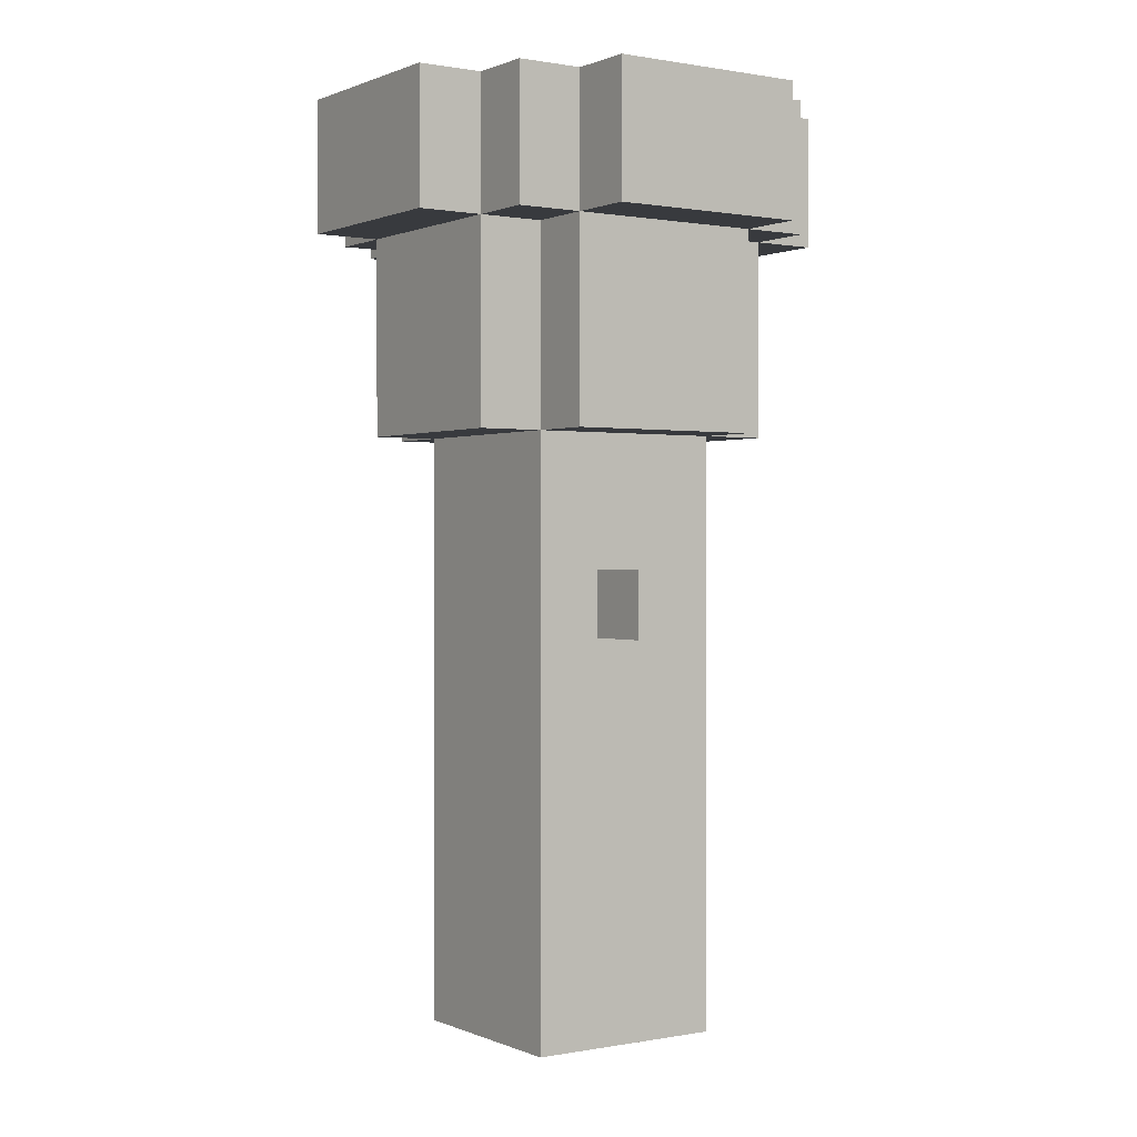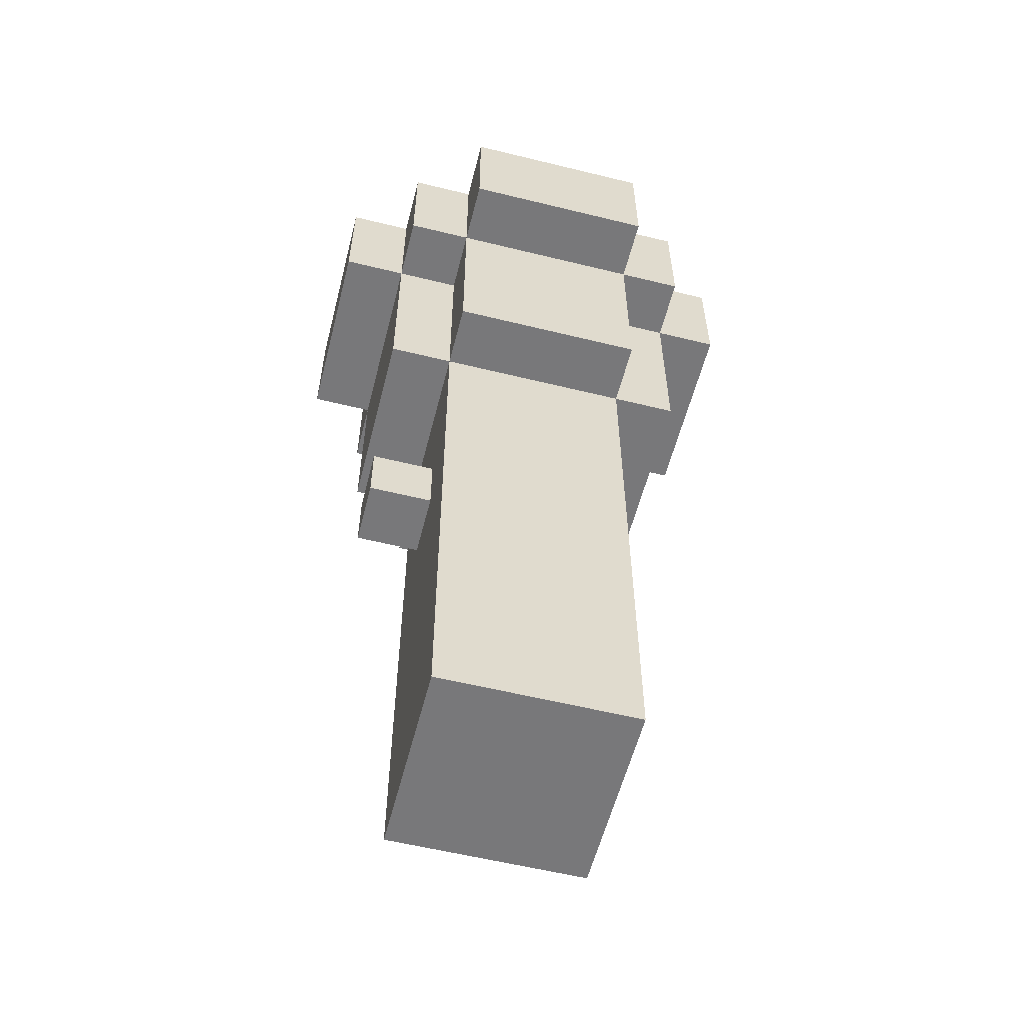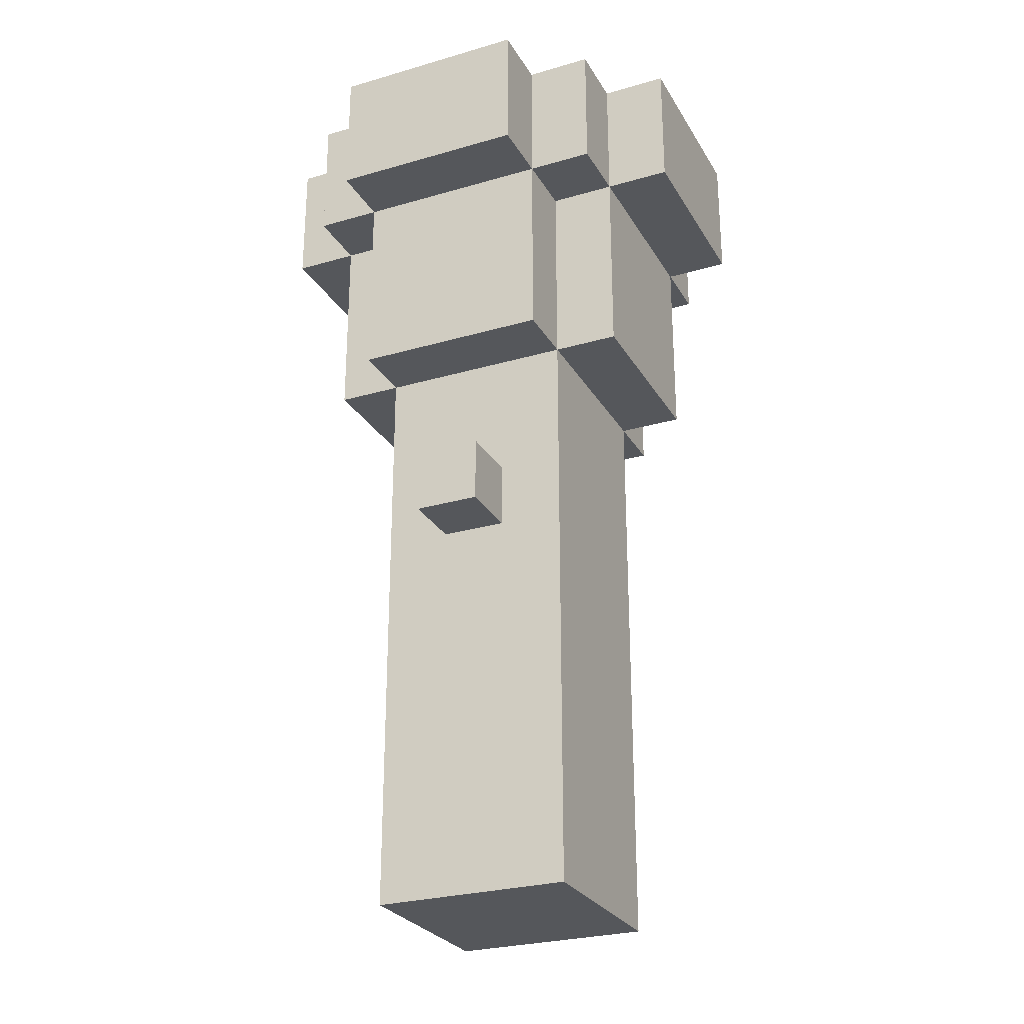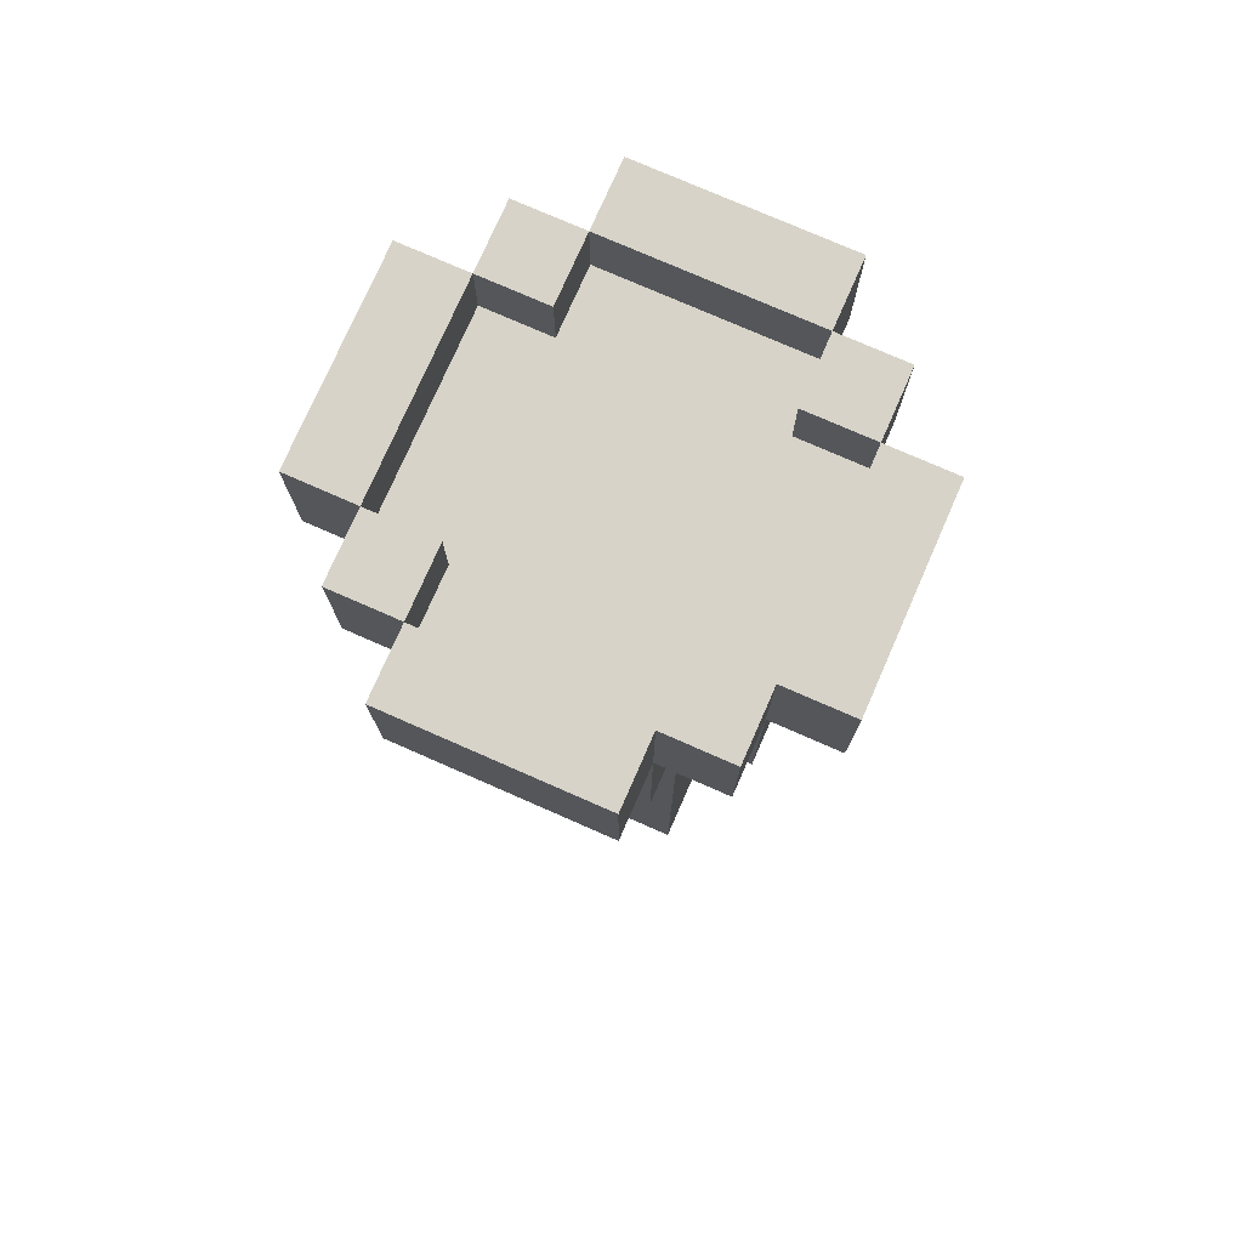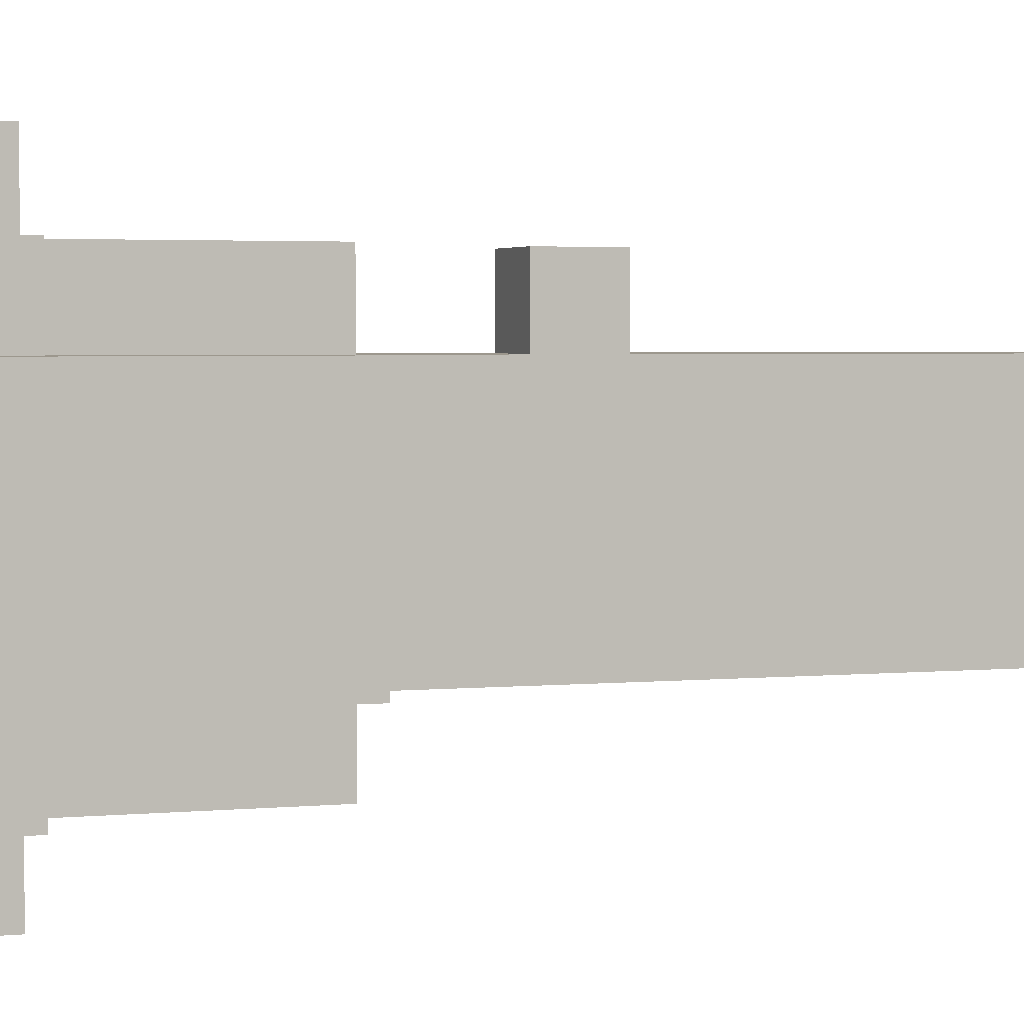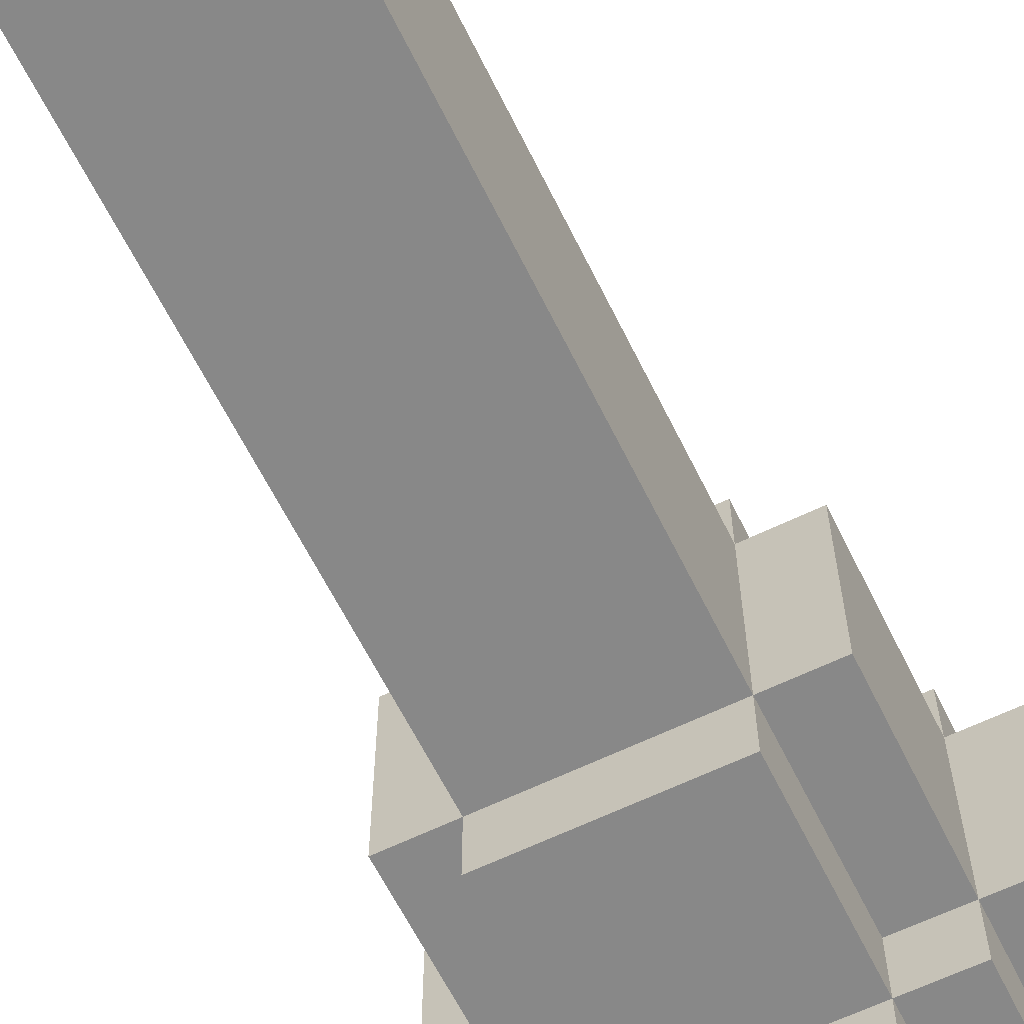
<metadata>
{"format":"obj","ext":"obj","renderer":"f3d","projection":"perspective","resolution":1024,"background":"white","views":[{"elev":0.5,"azim":-34.1,"up":"+Y"},{"elev":-57.6,"azim":75.7,"up":"+Y"},{"elev":-27.0,"azim":24.3,"up":"+Y"},{"elev":76.5,"azim":23.7,"up":"+Y"},{"elev":2.9,"azim":-109.5,"up":"+Z"},{"elev":-62.8,"azim":26.2,"up":"+Z"}]}
</metadata>
<code>
o
v 0.7 1.6 -0.9
v 0.7 1.6 -1.2
v 0.7 1.7 -0.9
v 0.7 1.7 -1.2
v 0.7 1.8 -0.9
v 0.7 1.8 -1.2
v 0.8 1.3 -0.9
v 0.8 1.3 -1.2
v 0.8 1.6 -0.8
v 0.8 1.6 -0.9
v 0.8 1.6 -1.2
v 0.8 1.6 -1.3
v 0.8 1.7 -0.8
v 0.8 1.7 -0.9
v 0.8 1.7 -1.2
v 0.8 1.7 -1.3
v 0.8 1.8 -0.8
v 0.8 1.8 -0.9
v 0.8 1.8 -1.2
v 0.8 1.8 -1.3
v 0.9 0.4 -0.9
v 0.9 0.4 -1.2
v 0.9 1.3 -0.8
v 0.9 1.3 -0.9
v 0.9 1.3 -1.2
v 0.9 1.3 -1.3
v 0.9 1.6 -0.7
v 0.9 1.6 -0.8
v 0.9 1.6 -0.9
v 0.9 1.6 -1.2
v 0.9 1.6 -1.3
v 0.9 1.6 -1.4
v 0.9 1.7 -0.7
v 0.9 1.7 -0.8
v 0.9 1.7 -1.3
v 0.9 1.7 -1.4
v 0.9 1.8 -0.7
v 0.9 1.8 -0.8
v 0.9 1.8 -1.3
v 0.9 1.8 -1.4
v 1 1 -0.8
v 1 1 -0.9
v 1 1.1 -0.8
v 1 1.1 -0.9
v 1.2 1.7 -0.8
v 1.2 1.7 -0.9
v 1.2 1.7 -1.2
v 1.2 1.7 -1.3
v 1.2 1.8 -0.8
v 1.2 1.8 -0.9
v 1.2 1.8 -1.2
v 1.2 1.8 -1.3
v 1.3 1.7 -0.9
v 1.3 1.7 -1.2
v 1.3 1.8 -0.9
v 1.3 1.8 -1.2
v 0.8 1.7 -0.9
v 0.8 1.7 -1.2
v 0.8 1.8 -0.9
v 0.8 1.8 -1.2
v 0.9 1.7 -0.8
v 0.9 1.7 -0.9
v 0.9 1.7 -1.2
v 0.9 1.7 -1.3
v 0.9 1.8 -0.8
v 0.9 1.8 -0.9
v 0.9 1.8 -1.2
v 0.9 1.8 -1.3
v 1.1 1 -0.8
v 1.1 1 -0.9
v 1.1 1.1 -0.8
v 1.1 1.1 -0.9
v 1.2 0.4 -0.9
v 1.2 0.4 -1.2
v 1.2 1.3 -0.8
v 1.2 1.3 -0.9
v 1.2 1.3 -1.2
v 1.2 1.3 -1.3
v 1.2 1.6 -0.7
v 1.2 1.6 -0.8
v 1.2 1.6 -0.9
v 1.2 1.6 -1.2
v 1.2 1.6 -1.3
v 1.2 1.6 -1.4
v 1.2 1.7 -0.7
v 1.2 1.7 -0.8
v 1.2 1.7 -1.3
v 1.2 1.7 -1.4
v 1.2 1.8 -0.7
v 1.2 1.8 -0.8
v 1.2 1.8 -1.3
v 1.2 1.8 -1.4
v 1.3 1.3 -0.9
v 1.3 1.3 -1.2
v 1.3 1.6 -0.8
v 1.3 1.6 -0.9
v 1.3 1.6 -1.2
v 1.3 1.6 -1.3
v 1.3 1.7 -0.8
v 1.3 1.7 -0.9
v 1.3 1.7 -1.2
v 1.3 1.7 -1.3
v 1.3 1.8 -0.8
v 1.3 1.8 -0.9
v 1.3 1.8 -1.2
v 1.3 1.8 -1.3
v 1.4 1.6 -0.9
v 1.4 1.6 -1.2
v 1.4 1.7 -0.9
v 1.4 1.7 -1.2
v 1.4 1.8 -0.9
v 1.4 1.8 -1.2
v 0.9 1.6 -0.7
v 0.9 1.7 -0.7
v 0.9 1.8 -0.7
v 1.2 1.6 -0.7
v 1.2 1.7 -0.7
v 1.2 1.8 -0.7
v 0.8 1.6 -0.8
v 0.8 1.7 -0.8
v 0.8 1.8 -0.8
v 0.9 1.3 -0.8
v 0.9 1.6 -0.8
v 0.9 1.7 -0.8
v 0.9 1.8 -0.8
v 1 1 -0.8
v 1 1.1 -0.8
v 1.1 1 -0.8
v 1.1 1.1 -0.8
v 1.2 1.3 -0.8
v 1.2 1.6 -0.8
v 1.2 1.7 -0.8
v 1.2 1.8 -0.8
v 1.3 1.6 -0.8
v 1.3 1.7 -0.8
v 1.3 1.8 -0.8
v 0.7 1.6 -0.9
v 0.7 1.7 -0.9
v 0.7 1.8 -0.9
v 0.8 1.3 -0.9
v 0.8 1.6 -0.9
v 0.8 1.7 -0.9
v 0.8 1.8 -0.9
v 0.9 0.4 -0.9
v 0.9 1.3 -0.9
v 0.9 1.6 -0.9
v 1 1 -0.9
v 1 1.1 -0.9
v 1.1 1 -0.9
v 1.1 1.1 -0.9
v 1.2 0.4 -0.9
v 1.2 1.3 -0.9
v 1.2 1.6 -0.9
v 1.3 1.3 -0.9
v 1.3 1.6 -0.9
v 1.3 1.7 -0.9
v 1.3 1.8 -0.9
v 1.4 1.6 -0.9
v 1.4 1.7 -0.9
v 1.4 1.8 -0.9
v 0.8 1.7 -1.2
v 0.8 1.8 -1.2
v 0.9 1.7 -1.2
v 0.9 1.8 -1.2
v 1.2 1.7 -1.2
v 1.2 1.8 -1.2
v 1.3 1.7 -1.2
v 1.3 1.8 -1.2
v 0.9 1.7 -1.3
v 0.9 1.8 -1.3
v 1.2 1.7 -1.3
v 1.2 1.8 -1.3
v 0.9 1.7 -0.8
v 0.9 1.8 -0.8
v 1.2 1.7 -0.8
v 1.2 1.8 -0.8
v 0.8 1.7 -0.9
v 0.8 1.8 -0.9
v 0.9 1.7 -0.9
v 0.9 1.8 -0.9
v 1.2 1.7 -0.9
v 1.2 1.8 -0.9
v 1.3 1.7 -0.9
v 1.3 1.8 -0.9
v 0.7 1.6 -1.2
v 0.7 1.7 -1.2
v 0.7 1.8 -1.2
v 0.8 1.3 -1.2
v 0.8 1.6 -1.2
v 0.8 1.7 -1.2
v 0.8 1.8 -1.2
v 0.9 0.4 -1.2
v 0.9 1.3 -1.2
v 0.9 1.6 -1.2
v 1.2 0.4 -1.2
v 1.2 1.3 -1.2
v 1.2 1.6 -1.2
v 1.3 1.3 -1.2
v 1.3 1.6 -1.2
v 1.3 1.7 -1.2
v 1.3 1.8 -1.2
v 1.4 1.6 -1.2
v 1.4 1.7 -1.2
v 1.4 1.8 -1.2
v 0.8 1.6 -1.3
v 0.8 1.7 -1.3
v 0.8 1.8 -1.3
v 0.9 1.3 -1.3
v 0.9 1.6 -1.3
v 0.9 1.7 -1.3
v 0.9 1.8 -1.3
v 1.2 1.3 -1.3
v 1.2 1.6 -1.3
v 1.2 1.7 -1.3
v 1.2 1.8 -1.3
v 1.3 1.6 -1.3
v 1.3 1.7 -1.3
v 1.3 1.8 -1.3
v 0.9 1.6 -1.4
v 0.9 1.7 -1.4
v 0.9 1.8 -1.4
v 1.2 1.6 -1.4
v 1.2 1.7 -1.4
v 1.2 1.8 -1.4
v 0.9 0.4 -0.9
v 1.2 0.4 -0.9
v 0.9 0.4 -1.2
v 1.2 0.4 -1.2
v 1 1 -0.8
v 1.1 1 -0.8
v 1 1 -0.9
v 1.1 1 -0.9
v 0.9 1.3 -0.8
v 1.2 1.3 -0.8
v 0.8 1.3 -0.9
v 0.9 1.3 -0.9
v 1.2 1.3 -0.9
v 1.3 1.3 -0.9
v 0.8 1.3 -1.2
v 0.9 1.3 -1.2
v 1.2 1.3 -1.2
v 1.3 1.3 -1.2
v 0.9 1.3 -1.3
v 1.2 1.3 -1.3
v 0.9 1.6 -0.7
v 1.2 1.6 -0.7
v 0.8 1.6 -0.8
v 0.9 1.6 -0.8
v 1.2 1.6 -0.8
v 1.3 1.6 -0.8
v 0.7 1.6 -0.9
v 0.8 1.6 -0.9
v 0.9 1.6 -0.9
v 1.2 1.6 -0.9
v 1.3 1.6 -0.9
v 1.4 1.6 -0.9
v 0.7 1.6 -1.2
v 0.8 1.6 -1.2
v 0.9 1.6 -1.2
v 1.2 1.6 -1.2
v 1.3 1.6 -1.2
v 1.4 1.6 -1.2
v 0.8 1.6 -1.3
v 0.9 1.6 -1.3
v 1.2 1.6 -1.3
v 1.3 1.6 -1.3
v 0.9 1.6 -1.4
v 1.2 1.6 -1.4
v 1 1.1 -0.8
v 1.1 1.1 -0.8
v 1 1.1 -0.9
v 1.1 1.1 -0.9
v 0.9 1.7 -0.8
v 1.2 1.7 -0.8
v 0.8 1.7 -0.9
v 0.9 1.7 -0.9
v 1.2 1.7 -0.9
v 1.3 1.7 -0.9
v 0.8 1.7 -1.2
v 0.9 1.7 -1.2
v 1.2 1.7 -1.2
v 1.3 1.7 -1.2
v 0.9 1.7 -1.3
v 1.2 1.7 -1.3
v 0.9 1.8 -0.7
v 1.2 1.8 -0.7
v 0.8 1.8 -0.8
v 0.9 1.8 -0.8
v 1.2 1.8 -0.8
v 1.3 1.8 -0.8
v 0.7 1.8 -0.9
v 0.8 1.8 -0.9
v 0.9 1.8 -0.9
v 1.2 1.8 -0.9
v 1.3 1.8 -0.9
v 1.4 1.8 -0.9
v 0.7 1.8 -1.2
v 0.8 1.8 -1.2
v 0.9 1.8 -1.2
v 1.2 1.8 -1.2
v 1.3 1.8 -1.2
v 1.4 1.8 -1.2
v 0.8 1.8 -1.3
v 0.9 1.8 -1.3
v 1.2 1.8 -1.3
v 1.3 1.8 -1.3
v 0.9 1.8 -1.4
v 1.2 1.8 -1.4
f 3 2 1
f 4 2 3
f 5 4 3
f 6 4 5
f 10 8 7
f 11 8 10
f 13 10 9
f 14 10 13
f 15 12 11
f 16 12 15
f 17 14 13
f 18 14 17
f 19 16 15
f 20 16 19
f 24 22 21
f 25 22 24
f 28 24 23
f 29 24 28
f 30 26 25
f 31 26 30
f 33 28 27
f 34 28 33
f 35 32 31
f 36 32 35
f 37 34 33
f 38 34 37
f 39 36 35
f 40 36 39
f 43 42 41
f 44 42 43
f 49 46 45
f 50 46 49
f 51 48 47
f 52 48 51
f 55 54 53
f 56 54 55
f 57 58 59
f 59 58 60
f 61 62 65
f 65 62 66
f 63 64 67
f 67 64 68
f 69 70 71
f 71 70 72
f 73 74 76
f 76 74 77
f 75 76 80
f 80 76 81
f 77 78 82
f 82 78 83
f 79 80 85
f 85 80 86
f 83 84 87
f 87 84 88
f 85 86 89
f 89 86 90
f 87 88 91
f 91 88 92
f 93 94 96
f 96 94 97
f 95 96 99
f 99 96 100
f 97 98 101
f 101 98 102
f 99 100 103
f 103 100 104
f 101 102 105
f 105 102 106
f 107 108 109
f 109 108 110
f 109 110 111
f 111 110 112
f 116 114 113
f 117 115 114
f 117 114 116
f 118 115 117
f 123 120 119
f 124 121 120
f 124 120 123
f 125 121 124
f 128 127 126
f 129 127 128
f 130 123 122
f 131 123 130
f 134 132 131
f 135 133 132
f 135 132 134
f 136 133 135
f 141 138 137
f 142 139 138
f 142 138 141
f 143 139 142
f 145 141 140
f 146 141 145
f 147 145 144
f 148 145 147
f 149 147 144
f 150 145 148
f 151 149 144
f 151 150 149
f 152 145 150
f 152 150 151
f 154 153 152
f 155 153 154
f 158 156 155
f 159 157 156
f 159 156 158
f 160 157 159
f 163 162 161
f 164 162 163
f 167 166 165
f 168 166 167
f 171 170 169
f 172 170 171
f 173 174 175
f 175 174 176
f 177 178 179
f 179 178 180
f 181 182 183
f 183 182 184
f 185 186 189
f 186 187 190
f 189 186 190
f 190 187 191
f 188 189 193
f 193 189 194
f 192 193 195
f 195 193 196
f 196 197 198
f 198 197 199
f 199 200 202
f 200 201 203
f 202 200 203
f 203 201 204
f 205 206 209
f 206 207 210
f 209 206 210
f 210 207 211
f 208 209 212
f 212 209 213
f 213 214 216
f 214 215 217
f 216 214 217
f 217 215 218
f 219 220 222
f 220 221 223
f 222 220 223
f 223 221 224
f 227 226 225
f 228 226 227
f 231 230 229
f 232 230 231
f 236 234 233
f 237 234 236
f 239 236 235
f 240 236 239
f 241 238 237
f 242 238 241
f 243 241 240
f 244 241 243
f 248 246 245
f 249 246 248
f 252 248 247
f 253 248 252
f 254 250 249
f 255 250 254
f 257 252 251
f 258 252 257
f 261 256 255
f 262 256 261
f 263 259 258
f 264 259 263
f 265 261 260
f 266 261 265
f 267 265 264
f 268 265 267
f 269 270 271
f 271 270 272
f 273 274 276
f 276 274 277
f 275 276 279
f 277 278 279
f 276 277 279
f 279 278 280
f 280 278 281
f 281 278 282
f 280 281 283
f 283 281 284
f 285 286 288
f 288 286 289
f 287 288 292
f 292 288 293
f 289 290 294
f 294 290 295
f 291 292 297
f 297 292 298
f 295 296 301
f 301 296 302
f 298 299 303
f 303 299 304
f 300 301 305
f 305 301 306
f 304 305 307
f 307 305 308

</code>
